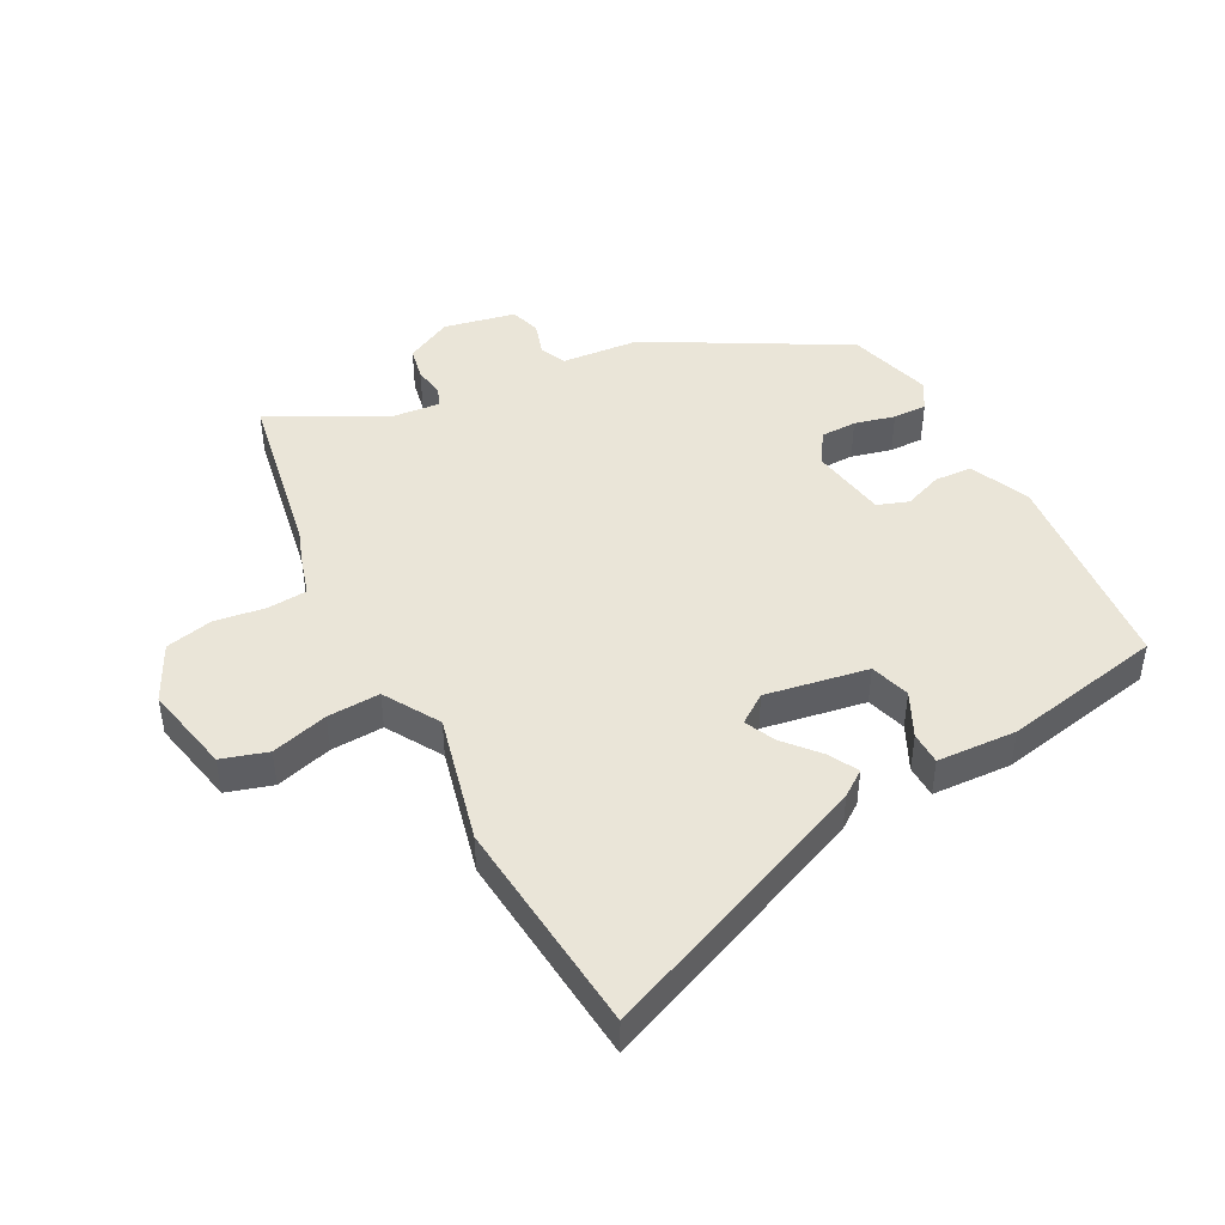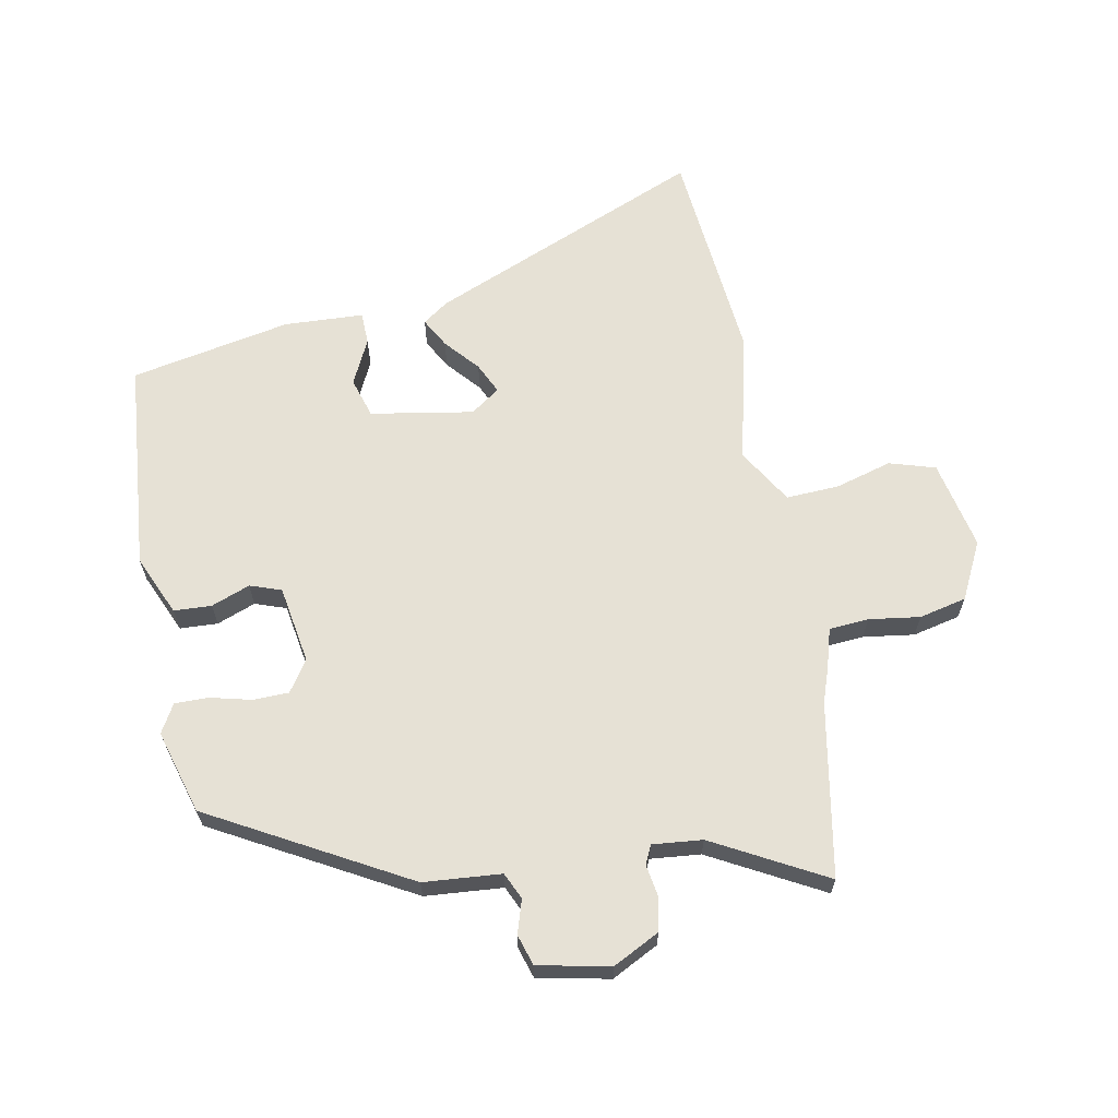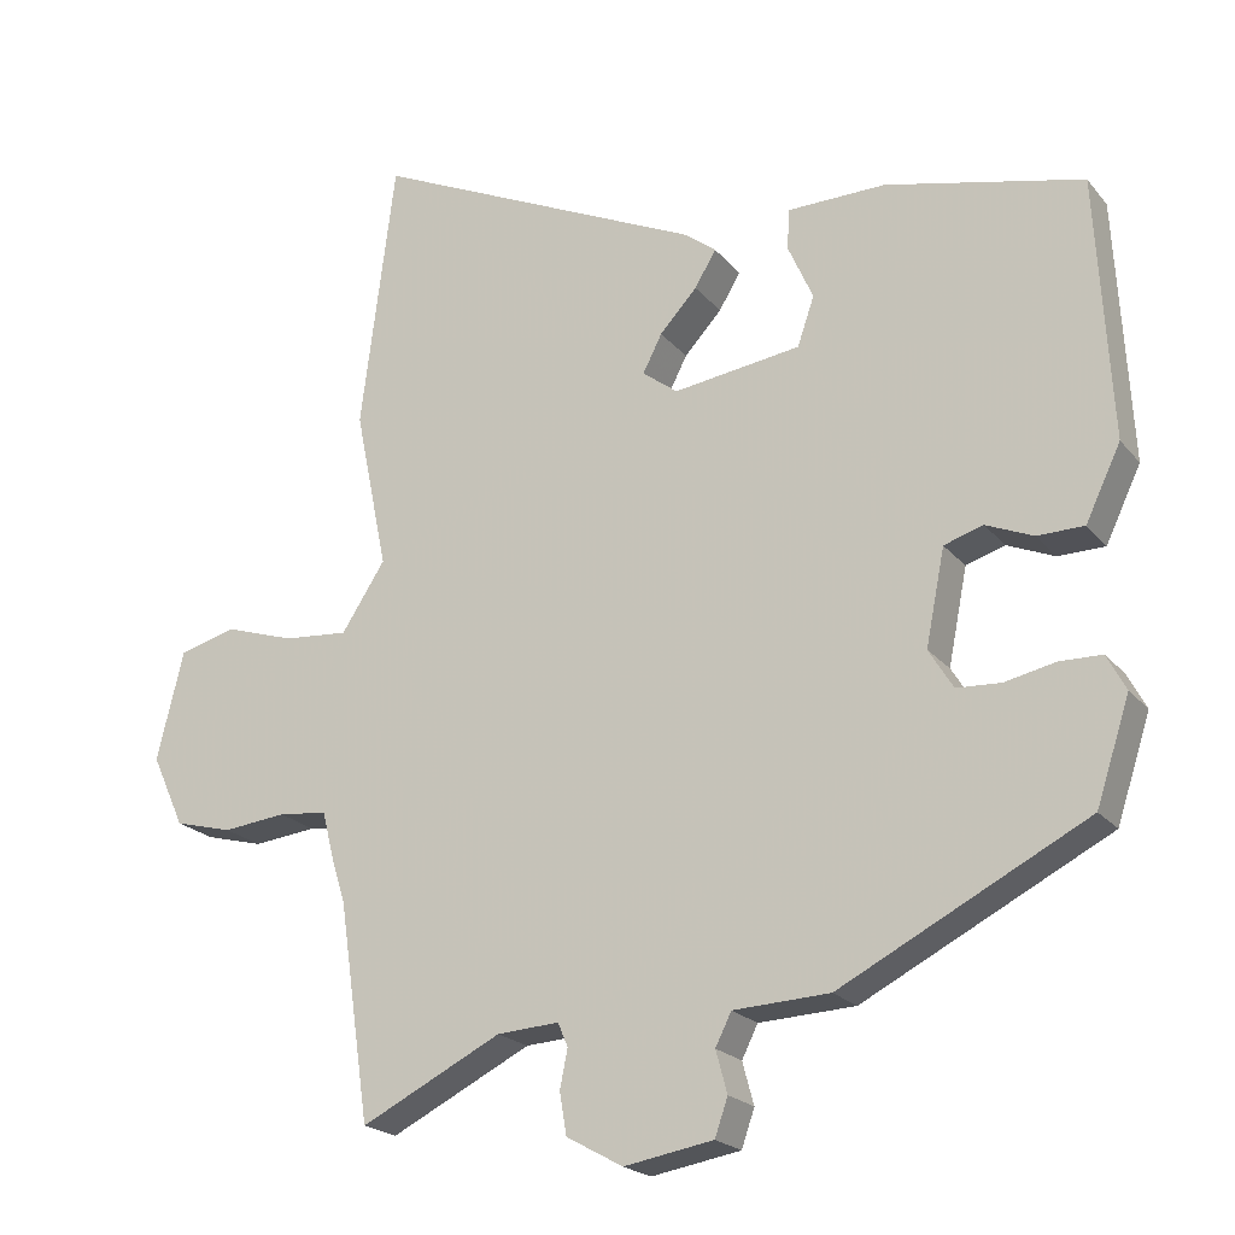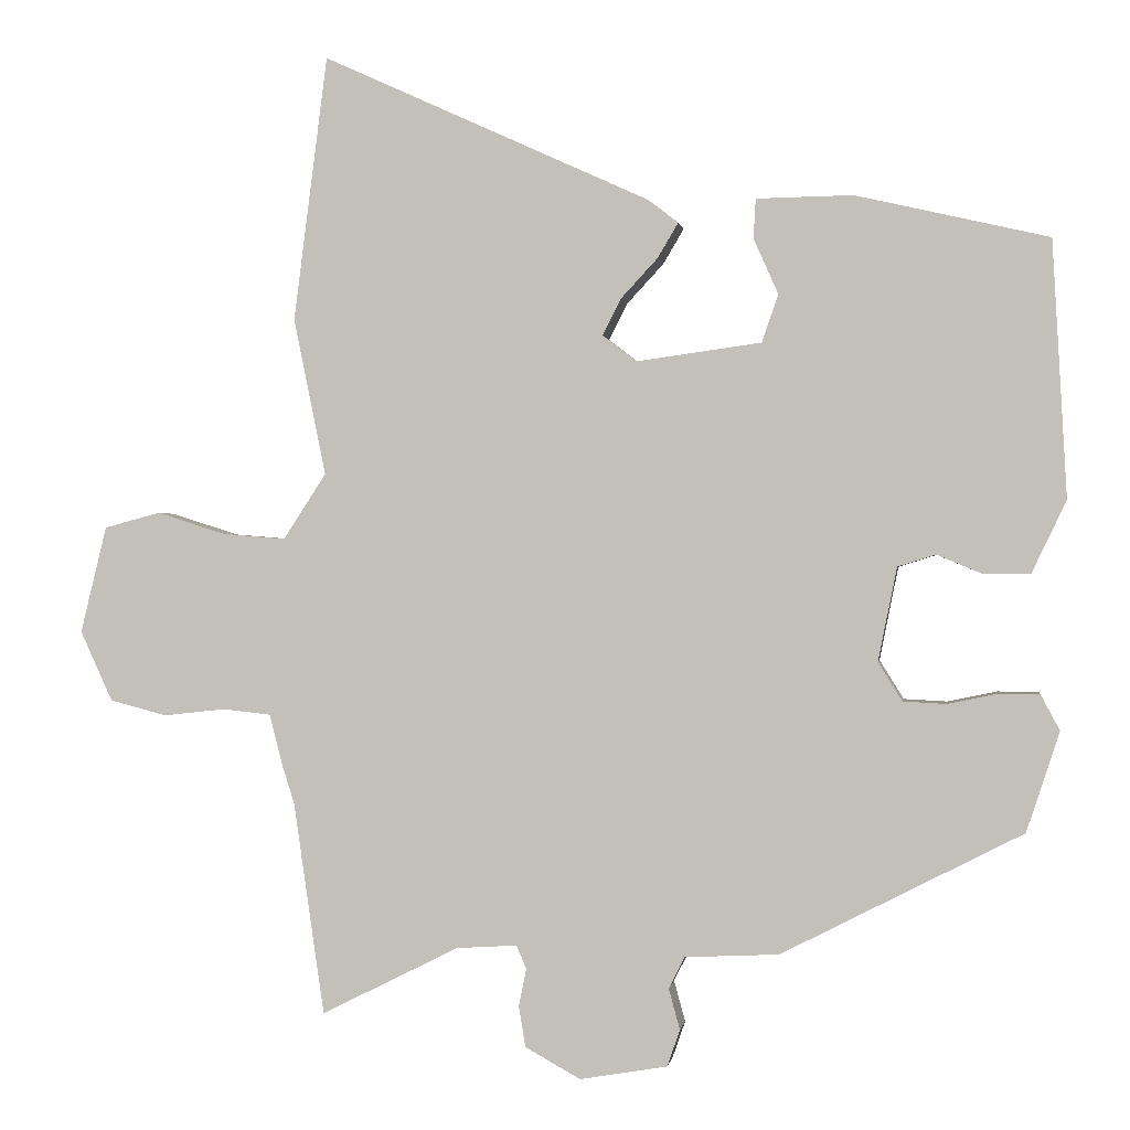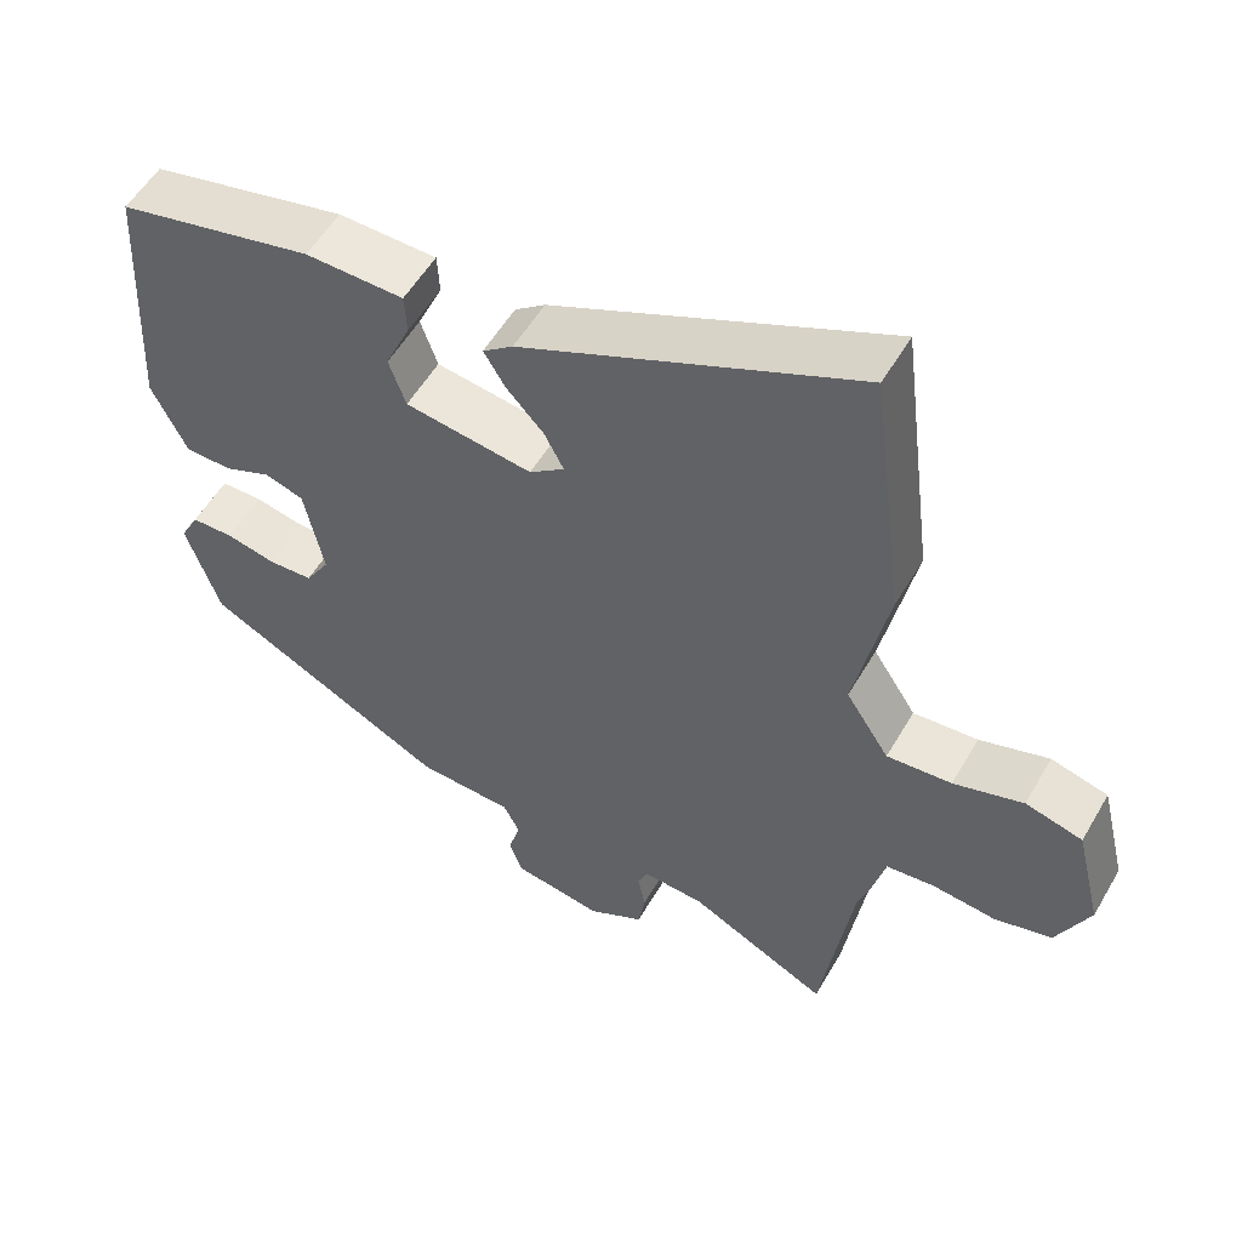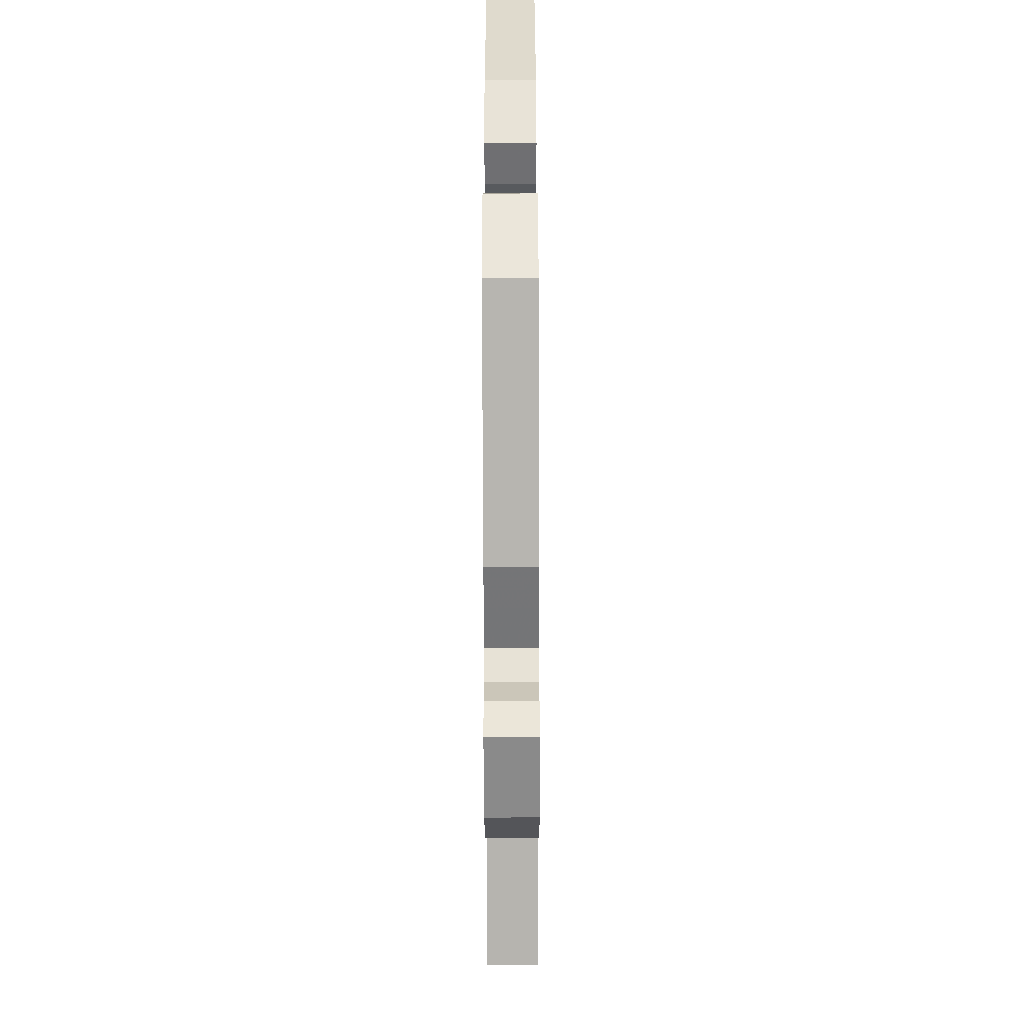
<metadata>
{"format":"obj","ext":"obj","renderer":"f3d","projection":"perspective","resolution":1024,"background":"white","views":[{"elev":45.0,"azim":-25.8,"up":"+Y"},{"elev":64.5,"azim":171.1,"up":"+Y"},{"elev":-21.0,"azim":27.9,"up":"+Z"},{"elev":-0.1,"azim":8.3,"up":"+Z"},{"elev":54.9,"azim":-150.2,"up":"+Z"},{"elev":-53.8,"azim":90.2,"up":"+Z"}]}
</metadata>
<code>
v -0.523 0.07 0.316
v -0.478 0.07 0.67
v -0.039 0.07 0.469
v 0.001 0.07 0.438
v -0.027 0.07 0.391
v -0.076 0.07 0.338
v -0.101 0.07 0.289
v -0.055 0.07 0.254
v 0.112 0.07 0.277
v 0.134 0.07 0.341
v 0.101 0.07 0.415
v 0.104 0.07 0.468
v 0.233 0.07 0.47
v 0.491 0.07 0.41
v 0.51 0.07 0.067
v 0.464 0.07 -0.029
v 0.403 0.07 -0.03
v 0.341 0.07 -0.004
v 0.29 0.07 -0.02
v 0.265 0.07 -0.145
v 0.297 0.07 -0.197
v 0.355 0.07 -0.2
v 0.421 0.07 -0.186
v 0.476 0.07 -0.187
v 0.501 0.07 -0.234
v 0.457 0.07 -0.368
v 0.135 0.07 -0.533
v 0.009 0.07 -0.539
v -0.012 0.07 -0.581
v 0.003 0.07 -0.636
v -0.014 0.07 -0.685
v -0.131 0.07 -0.705
v -0.205 0.07 -0.664
v -0.214 0.07 -0.609
v -0.204 0.07 -0.559
v -0.217 0.07 -0.528
v -0.298 0.07 -0.533
v -0.482 0.07 -0.625
v -0.523 0.07 -0.342
v -0.54 0.07 -0.288
v -0.557 0.07 -0.221
v -0.621 0.07 -0.214
v -0.704 0.07 -0.223
v -0.78 0.07 -0.203
v -0.823 0.07 -0.109
v -0.788 0.07 0.034
v -0.713 0.07 0.054
v -0.622 0.07 0.025
v -0.537 0.07 0.018
v -0.48 0.07 0.106
v -0.523 0 0.316
v -0.478 0 0.67
v -0.039 0 0.469
v 0.001 0 0.438
v -0.027 0 0.391
v -0.076 0 0.338
v -0.101 0 0.289
v -0.055 0 0.254
v 0.112 0 0.277
v 0.134 0 0.341
v 0.101 0 0.415
v 0.104 0 0.468
v 0.233 0 0.47
v 0.491 0 0.41
v 0.51 0 0.067
v 0.464 0 -0.029
v 0.403 0 -0.03
v 0.341 0 -0.004
v 0.29 0 -0.02
v 0.265 0 -0.145
v 0.297 0 -0.197
v 0.355 0 -0.2
v 0.421 0 -0.186
v 0.476 0 -0.187
v 0.501 0 -0.234
v 0.457 0 -0.368
v 0.135 0 -0.533
v 0.009 0 -0.539
v -0.012 0 -0.581
v 0.003 0 -0.636
v -0.014 0 -0.685
v -0.131 0 -0.705
v -0.205 0 -0.664
v -0.214 0 -0.609
v -0.204 0 -0.559
v -0.217 0 -0.528
v -0.298 0 -0.533
v -0.482 0 -0.625
v -0.523 0 -0.342
v -0.54 0 -0.288
v -0.557 0 -0.221
v -0.621 0 -0.214
v -0.704 0 -0.223
v -0.78 0 -0.203
v -0.823 0 -0.109
v -0.788 0 0.034
v -0.713 0 0.054
v -0.622 0 0.025
v -0.537 0 0.018
v -0.48 0 0.106
f 45 46 47 48
f 45 48 49
f 42 43 44 45
f 41 42 45 49
f 39 40 41 49
f 37 38 39 49
f 36 37 49 50
f 32 33 34 35
f 29 30 31 32
f 28 29 32 35
f 25 26 27 28
f 22 23 24 25
f 21 22 25 28
f 20 21 28 35
f 15 16 17 18
f 15 18 19
f 14 15 19
f 13 14 19
f 10 11 12 13
f 9 10 13 19
f 8 9 19 20
f 3 4 5 6
f 3 6 7
f 2 3 7
f 1 2 7
f 20 35 36 50
f 8 20 50
f 1 7 8 50
f 98 97 96 95
f 99 98 95
f 95 94 93 92
f 99 95 92 91
f 99 91 90 89
f 99 89 88 87
f 100 99 87 86
f 85 84 83 82
f 82 81 80 79
f 85 82 79 78
f 78 77 76 75
f 75 74 73 72
f 78 75 72 71
f 85 78 71 70
f 68 67 66 65
f 69 68 65
f 69 65 64
f 69 64 63
f 63 62 61 60
f 69 63 60 59
f 70 69 59 58
f 56 55 54 53
f 57 56 53
f 57 53 52
f 57 52 51
f 100 86 85 70
f 100 70 58
f 100 58 57 51
f 1 51 52 2
f 2 52 53 3
f 3 53 54 4
f 4 54 55 5
f 5 55 56 6
f 6 56 57 7
f 7 57 58 8
f 8 58 59 9
f 9 59 60 10
f 10 60 61 11
f 11 61 62 12
f 12 62 63 13
f 13 63 64 14
f 14 64 65 15
f 15 65 66 16
f 16 66 67 17
f 17 67 68 18
f 18 68 69 19
f 19 69 70 20
f 20 70 71 21
f 21 71 72 22
f 22 72 73 23
f 23 73 74 24
f 24 74 75 25
f 25 75 76 26
f 26 76 77 27
f 27 77 78 28
f 28 78 79 29
f 29 79 80 30
f 30 80 81 31
f 31 81 82 32
f 32 82 83 33
f 33 83 84 34
f 34 84 85 35
f 35 85 86 36
f 36 86 87 37
f 37 87 88 38
f 38 88 89 39
f 39 89 90 40
f 40 90 91 41
f 41 91 92 42
f 42 92 93 43
f 43 93 94 44
f 44 94 95 45
f 45 95 96 46
f 46 96 97 47
f 47 97 98 48
f 48 98 99 49
f 49 99 100 50
f 50 100 51 1

</code>
